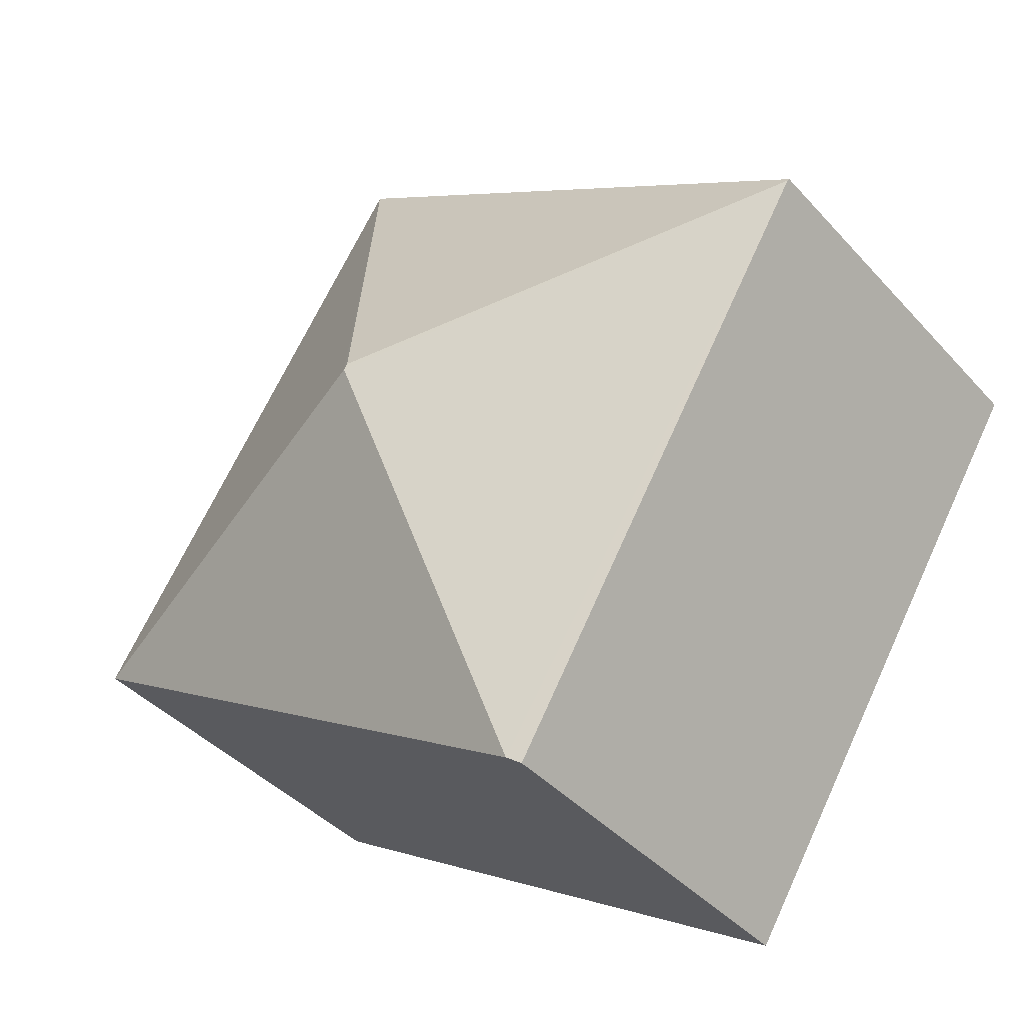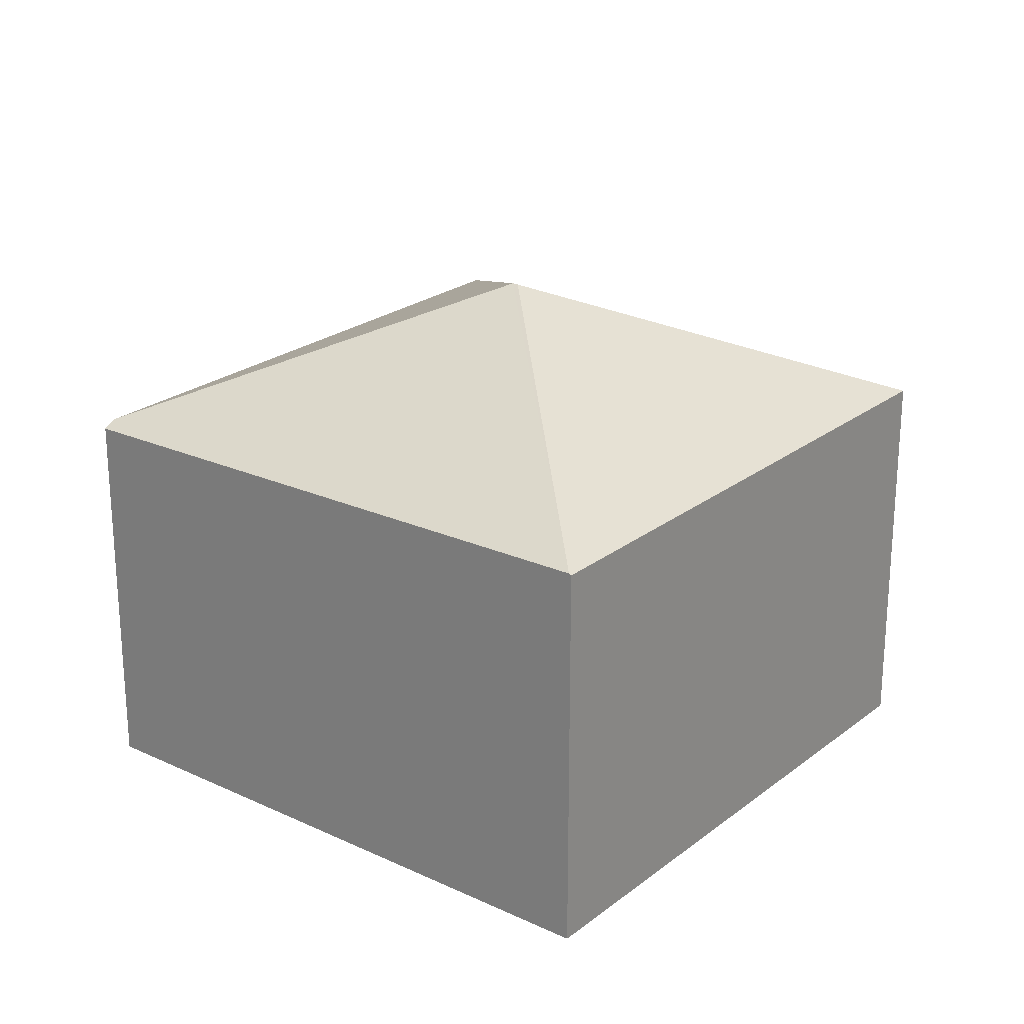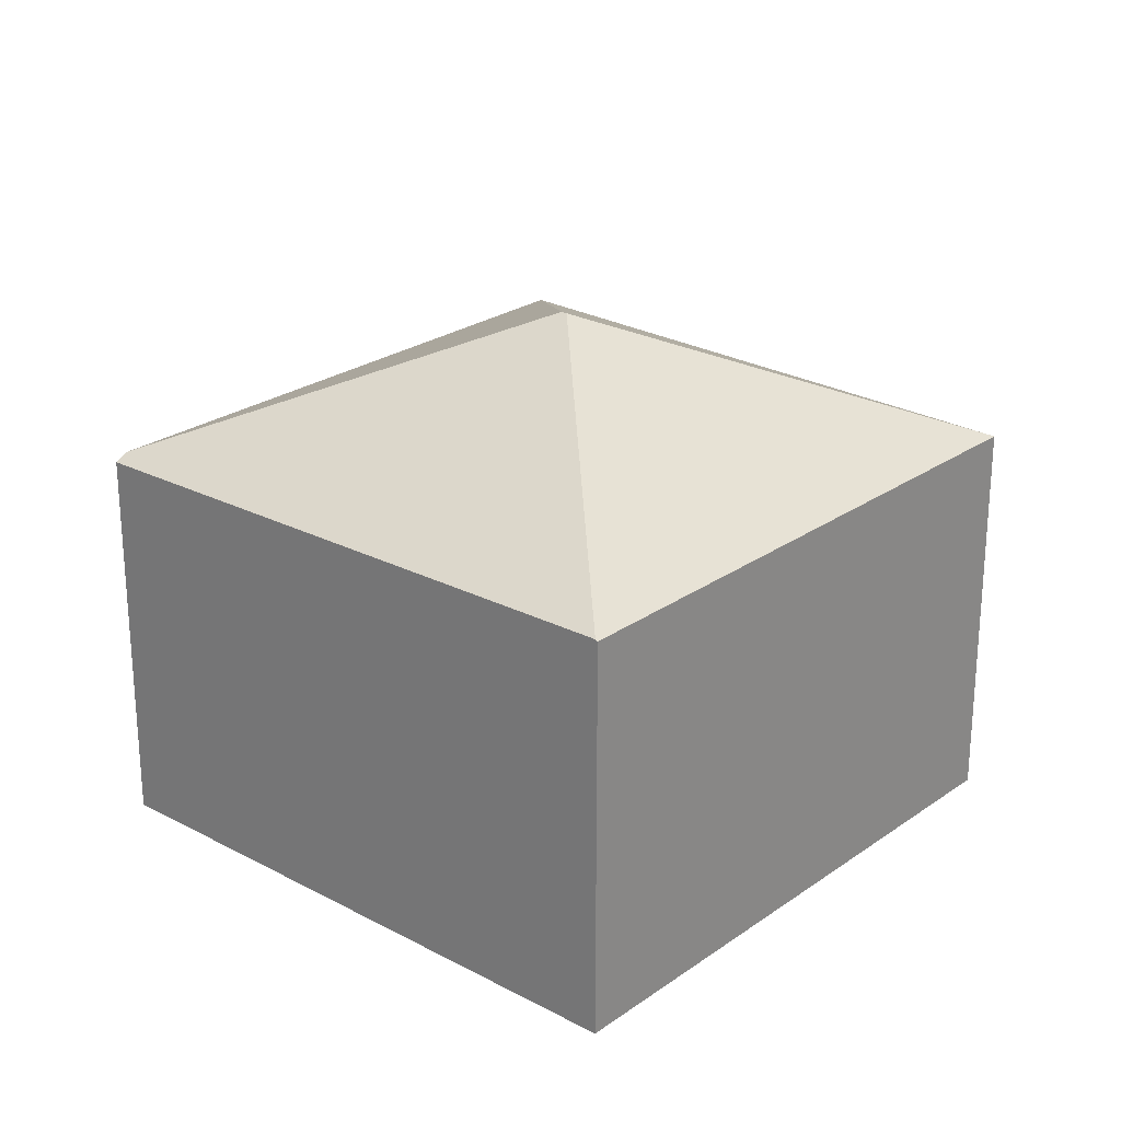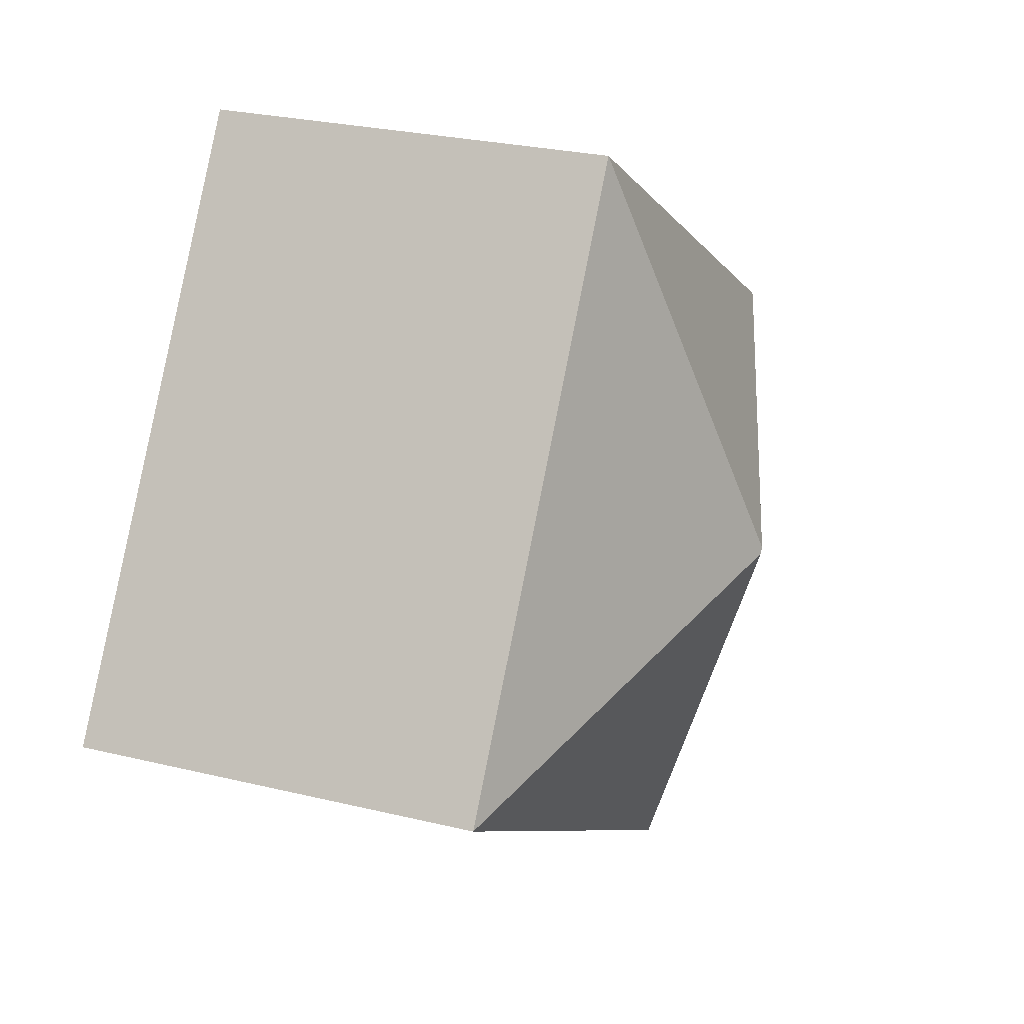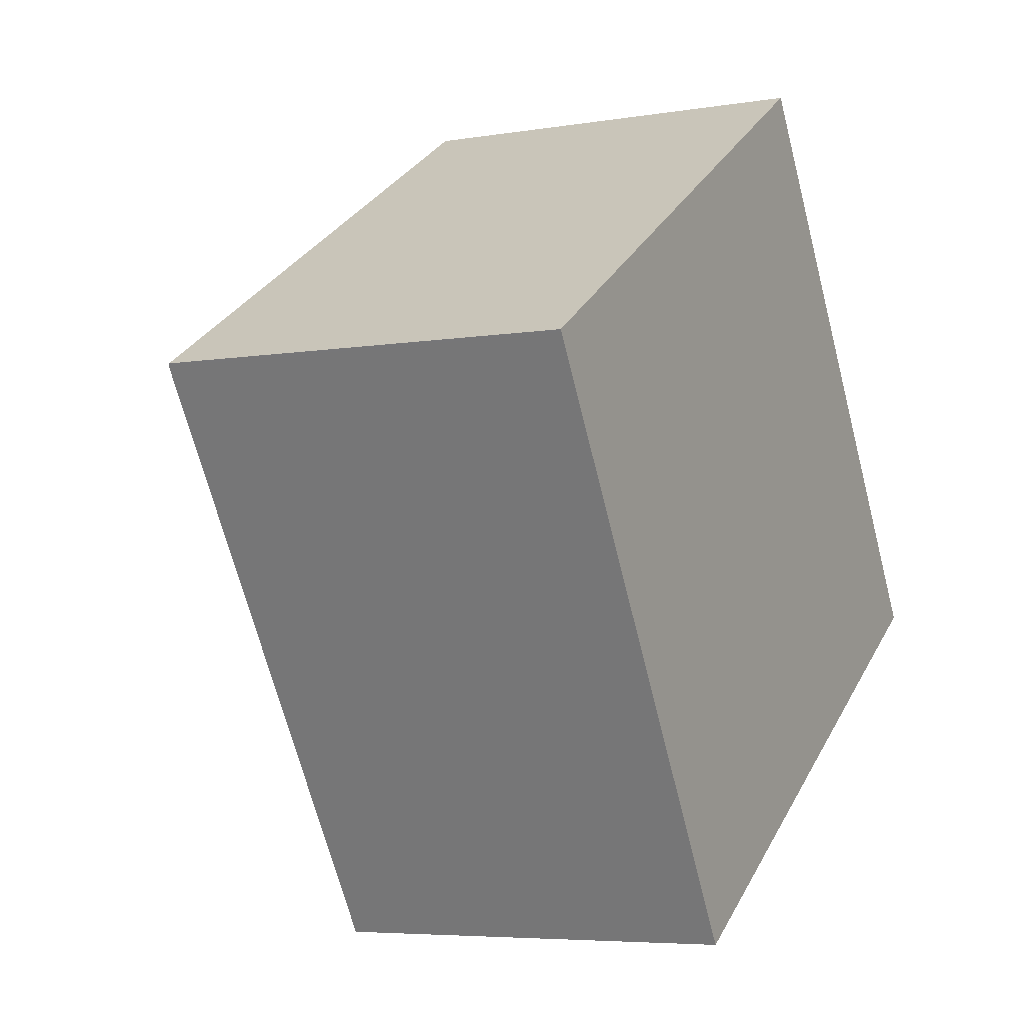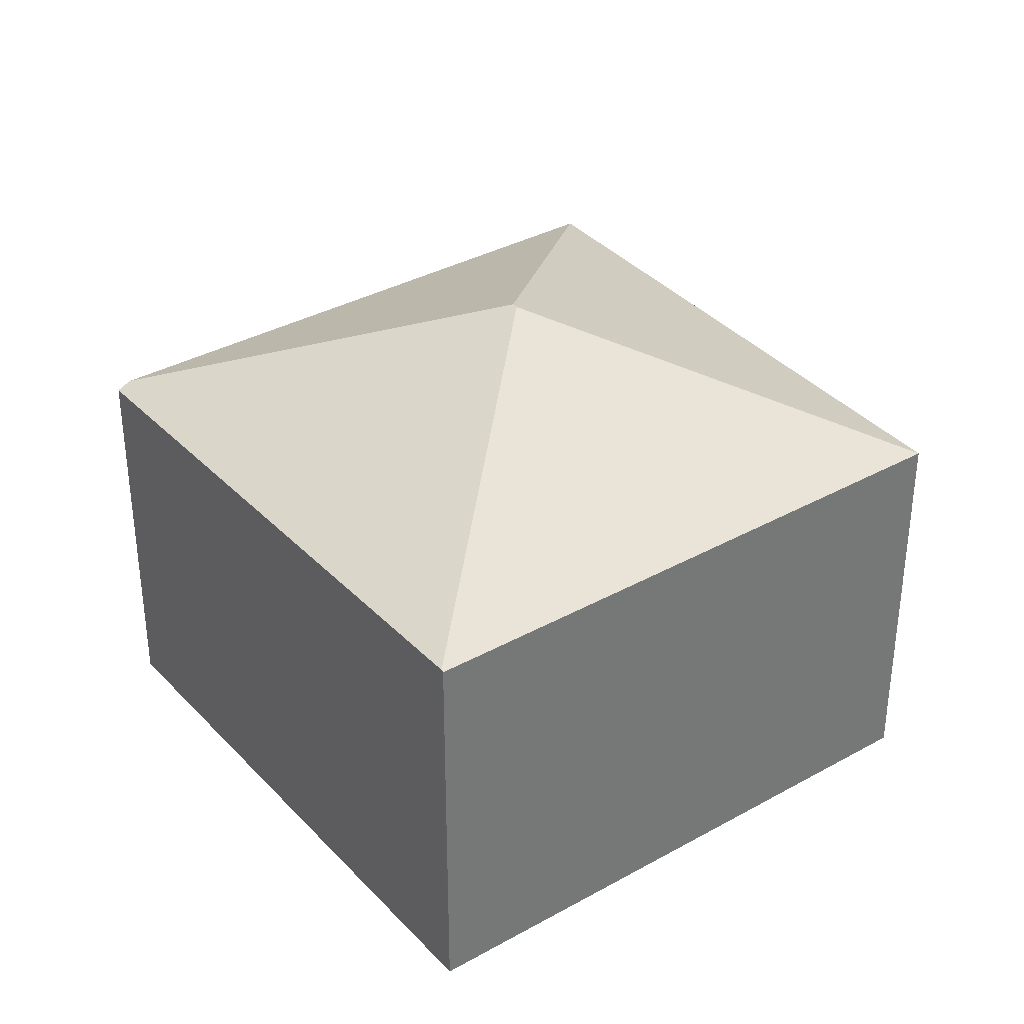
<metadata>
{"format":"obj","ext":"obj","renderer":"f3d","projection":"perspective","resolution":1024,"background":"white","views":[{"elev":-40.6,"azim":-142.4,"up":"+Z"},{"elev":23.6,"azim":-83.6,"up":"+Y"},{"elev":24.7,"azim":-80.6,"up":"+Y"},{"elev":26.4,"azim":111.0,"up":"+Z"},{"elev":-5.7,"azim":-62.9,"up":"+Z"},{"elev":35.3,"azim":-68.3,"up":"+Y"}]}
</metadata>
<code>
v  2.555 3.153 -0.603
v  5.105 2.338 -1.167
v  2.006 2.338 -3.087
v  3.082 2.337 1.913
v  2.533 3.153 -0.571
v  0.008 2.346 -0.013
v  1.933 2.299 -3.132
v  0 2.339 1.432e-16
v  1.933 1.918e-16 -3.132
v  0.008 7.96e-19 -0.013
v  0 0 0
v  3.082 -1.171e-16 1.913
v  5.105 7.146e-17 -1.167
v  2.006 1.89e-16 -3.087
g defaultobject
f 1 2 3
f 1 4 2
f 4 1 5
f 6 3 7
f 3 6 1
f 1 6 5
f 8 5 6
f 5 8 4
f 9 6 7
f 6 9 10
f 6 10 8
f 8 10 11
f 11 4 8
f 4 11 12
f 4 13 2
f 13 4 12
f 13 3 2
f 3 13 14
f 3 14 7
f 7 14 9
f 10 12 11
f 12 10 9
f 12 9 13
f 13 9 14

</code>
